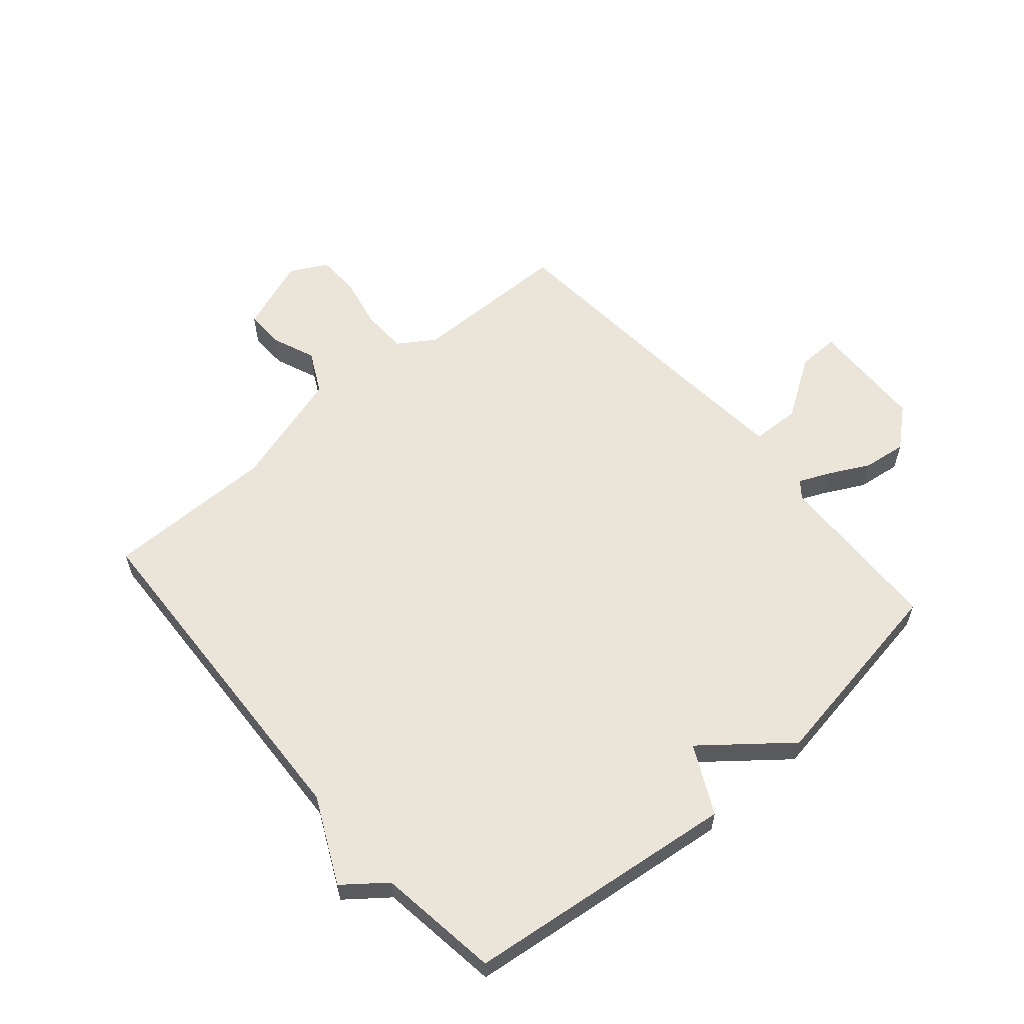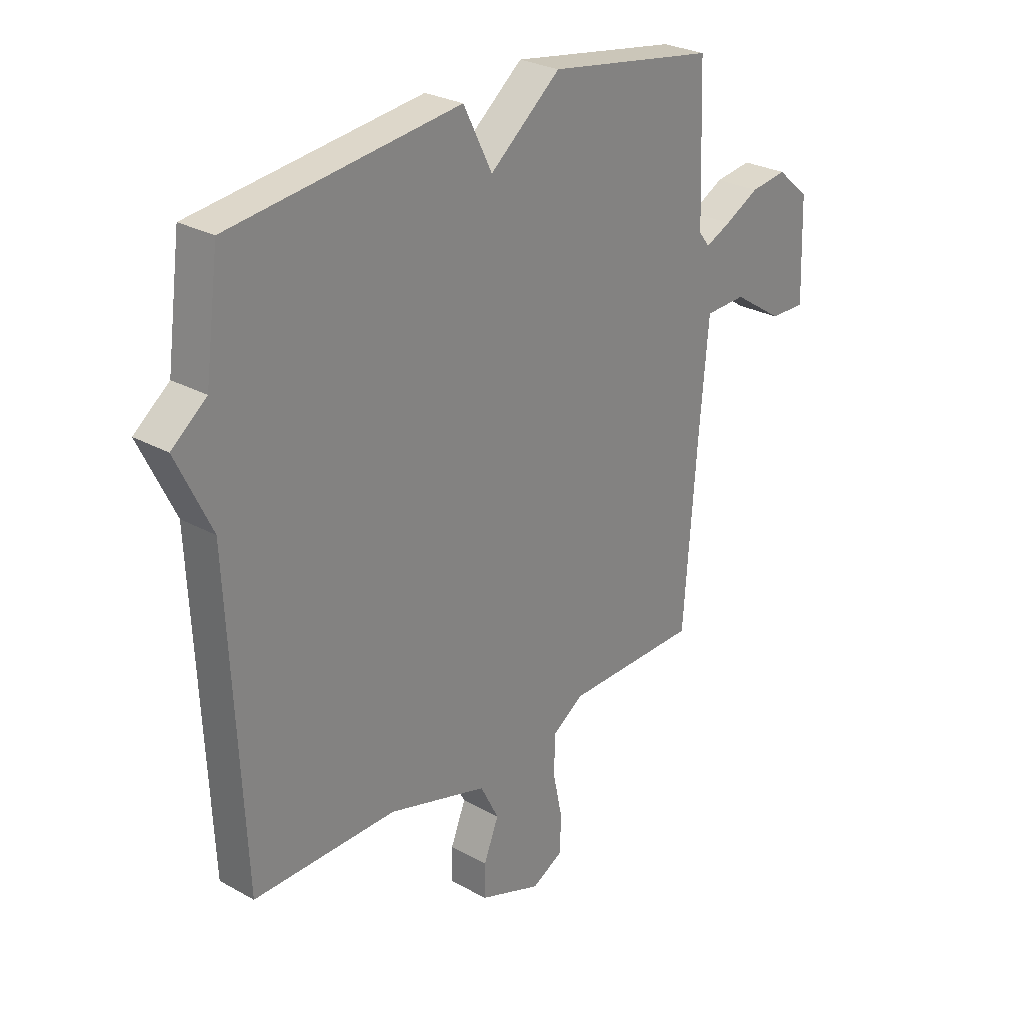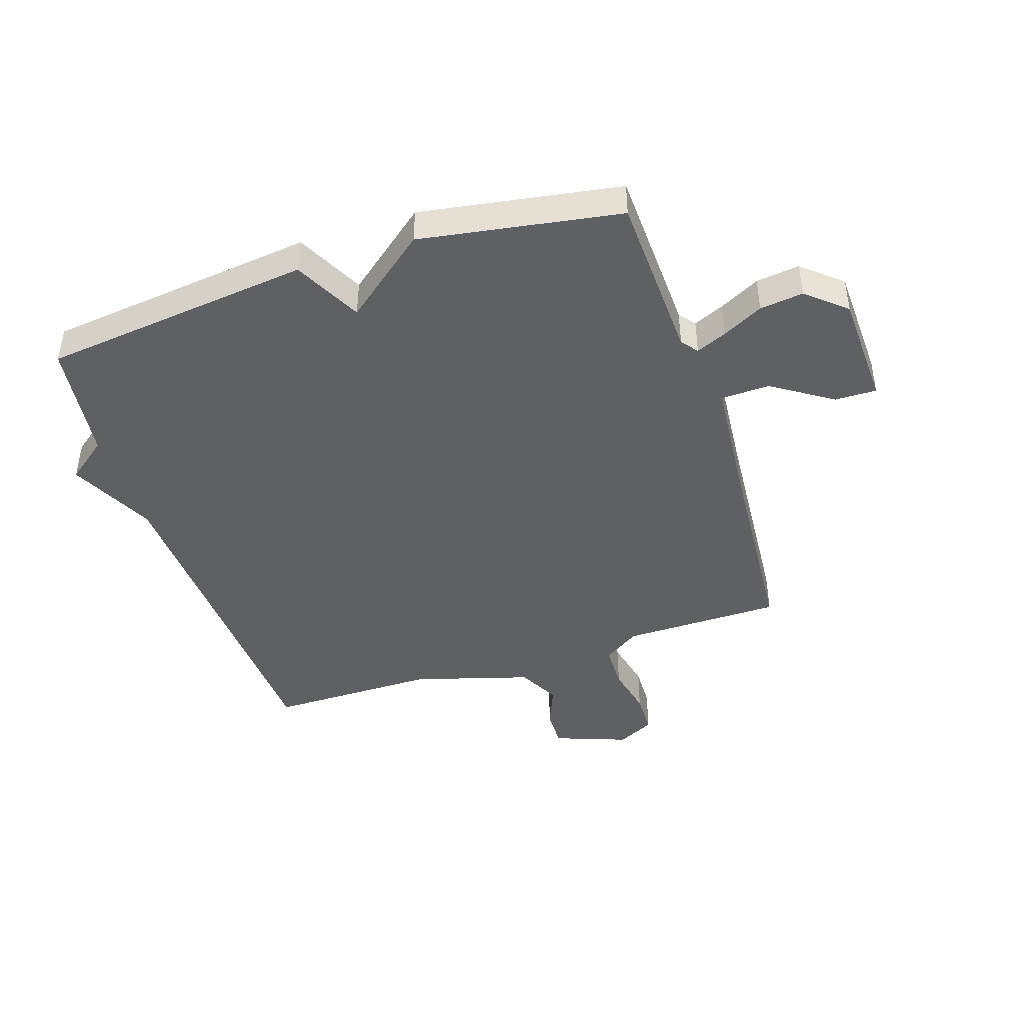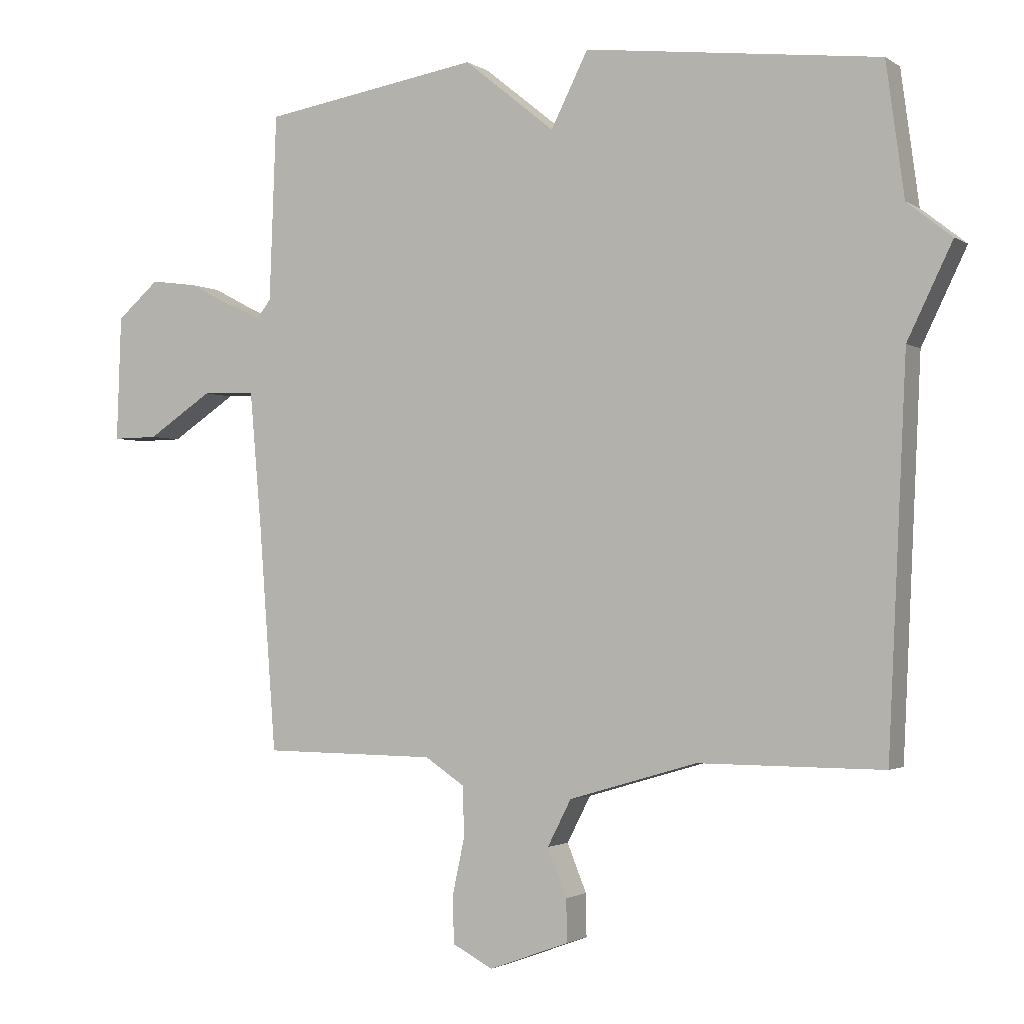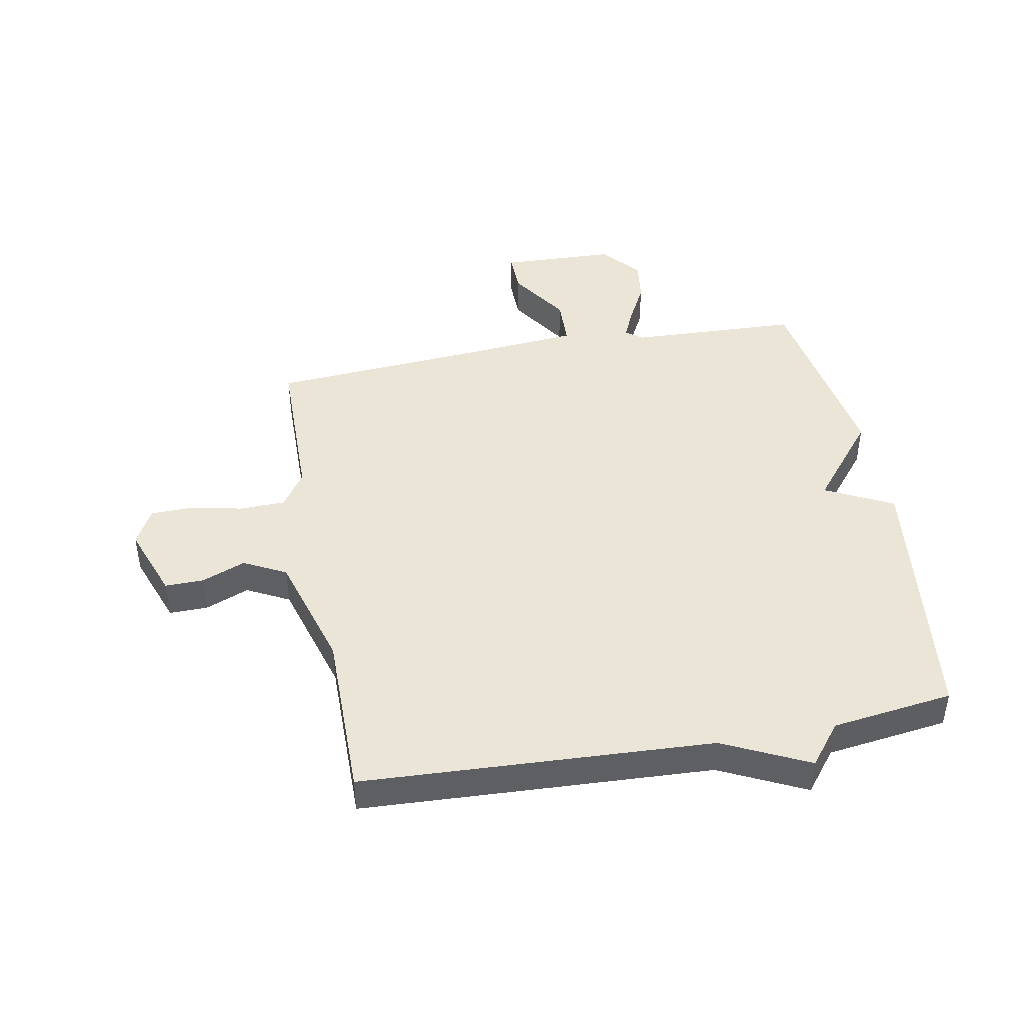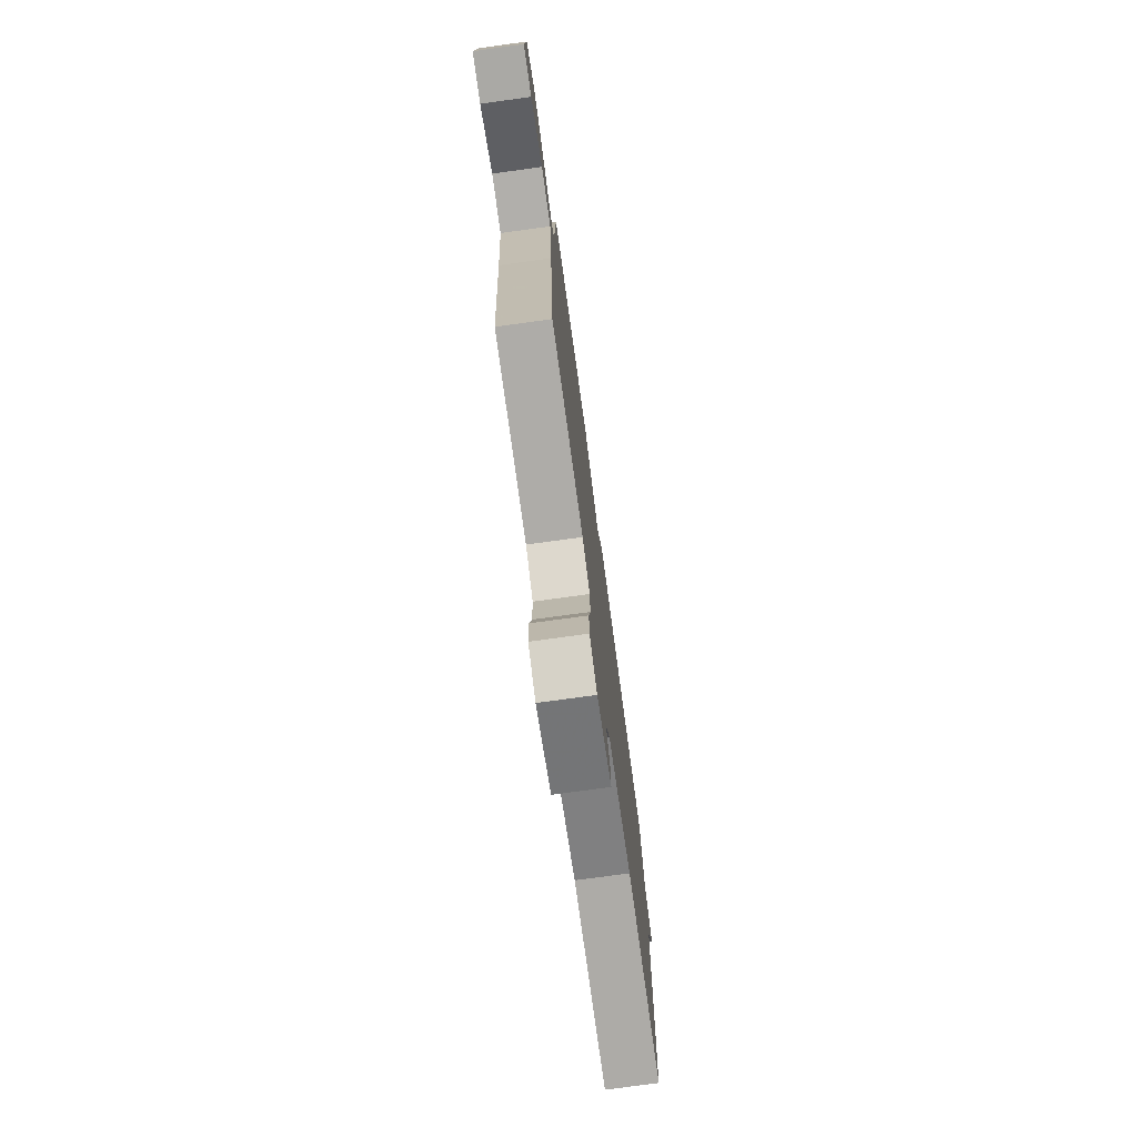
<metadata>
{"format":"obj","ext":"obj","renderer":"f3d","projection":"perspective","resolution":1024,"background":"white","views":[{"elev":59.2,"azim":-40.8,"up":"+Y"},{"elev":27.3,"azim":-49.4,"up":"+Z"},{"elev":-43.5,"azim":18.1,"up":"+Y"},{"elev":-1.9,"azim":-153.9,"up":"+Z"},{"elev":44.1,"azim":-100.5,"up":"+Y"},{"elev":-76.2,"azim":97.8,"up":"+Z"}]}
</metadata>
<code>
v -0.5 0.07 -0.5
v -0.528 0.07 0.094
v -0.598 0.07 0.239
v -0.528 0.07 0.294
v -0.5 0.07 0.5
v -0.04 0.07 0.555
v 0.018 0.07 0.44
v 0.16 0.07 0.555
v 0.5 0.07 0.5
v 0.511 0.07 0.21
v 0.533 0.07 0.182
v 0.585 0.07 0.205
v 0.654 0.07 0.241
v 0.728 0.07 0.251
v 0.794 0.07 0.194
v 0.801 0.07 -0.002
v 0.73 0.07 -0.001
v 0.628 0.07 0.066
v 0.545 0.07 0.063
v 0.527 0.07 -0.142
v 0.5 0.07 -0.5
v 0.229 0.07 -0.503
v 0.167 0.07 -0.544
v 0.165 0.07 -0.622
v 0.184 0.07 -0.71
v 0.182 0.07 -0.783
v 0.119 0.07 -0.816
v -0.006 0.07 -0.77
v -0.005 0.07 -0.704
v 0.025 0.07 -0.63
v -0.012 0.07 -0.558
v -0.212 0.07 -0.499
v -0.5 0 -0.5
v -0.528 0 0.094
v -0.598 0 0.239
v -0.528 0 0.294
v -0.5 0 0.5
v -0.04 0 0.555
v 0.018 0 0.44
v 0.16 0 0.555
v 0.5 0 0.5
v 0.511 0 0.21
v 0.533 0 0.182
v 0.585 0 0.205
v 0.654 0 0.241
v 0.728 0 0.251
v 0.794 0 0.194
v 0.801 0 -0.002
v 0.73 0 -0.001
v 0.628 0 0.066
v 0.545 0 0.063
v 0.527 0 -0.142
v 0.5 0 -0.5
v 0.229 0 -0.503
v 0.167 0 -0.544
v 0.165 0 -0.622
v 0.184 0 -0.71
v 0.182 0 -0.783
v 0.119 0 -0.816
v -0.006 0 -0.77
v -0.005 0 -0.704
v 0.025 0 -0.63
v -0.012 0 -0.558
v -0.212 0 -0.499
f 28 29 30
f 27 28 30
f 26 27 30
f 25 26 30
f 24 25 30
f 23 24 30 31
f 22 23 31 32
f 20 21 22 32
f 16 17 18
f 15 16 18
f 14 15 18
f 13 14 18
f 12 13 18
f 11 12 18 19
f 32 1 2
f 20 32 2
f 19 20 2
f 11 19 2
f 10 11 2
f 4 5 6 7
f 3 4 7
f 2 3 7
f 10 2 7
f 9 10 7
f 7 8 9
f 62 61 60
f 62 60 59
f 62 59 58
f 62 58 57
f 62 57 56
f 63 62 56 55
f 64 63 55 54
f 64 54 53 52
f 50 49 48
f 50 48 47
f 50 47 46
f 50 46 45
f 50 45 44
f 51 50 44 43
f 34 33 64
f 34 64 52
f 34 52 51
f 34 51 43
f 34 43 42
f 39 38 37 36
f 39 36 35
f 39 35 34
f 39 34 42
f 39 42 41
f 41 40 39
f 1 33 34 2
f 2 34 35 3
f 3 35 36 4
f 4 36 37 5
f 5 37 38 6
f 6 38 39 7
f 7 39 40 8
f 8 40 41 9
f 9 41 42 10
f 10 42 43 11
f 11 43 44 12
f 12 44 45 13
f 13 45 46 14
f 14 46 47 15
f 15 47 48 16
f 16 48 49 17
f 17 49 50 18
f 18 50 51 19
f 19 51 52 20
f 20 52 53 21
f 21 53 54 22
f 22 54 55 23
f 23 55 56 24
f 24 56 57 25
f 25 57 58 26
f 26 58 59 27
f 27 59 60 28
f 28 60 61 29
f 29 61 62 30
f 30 62 63 31
f 31 63 64 32
f 32 64 33 1

</code>
